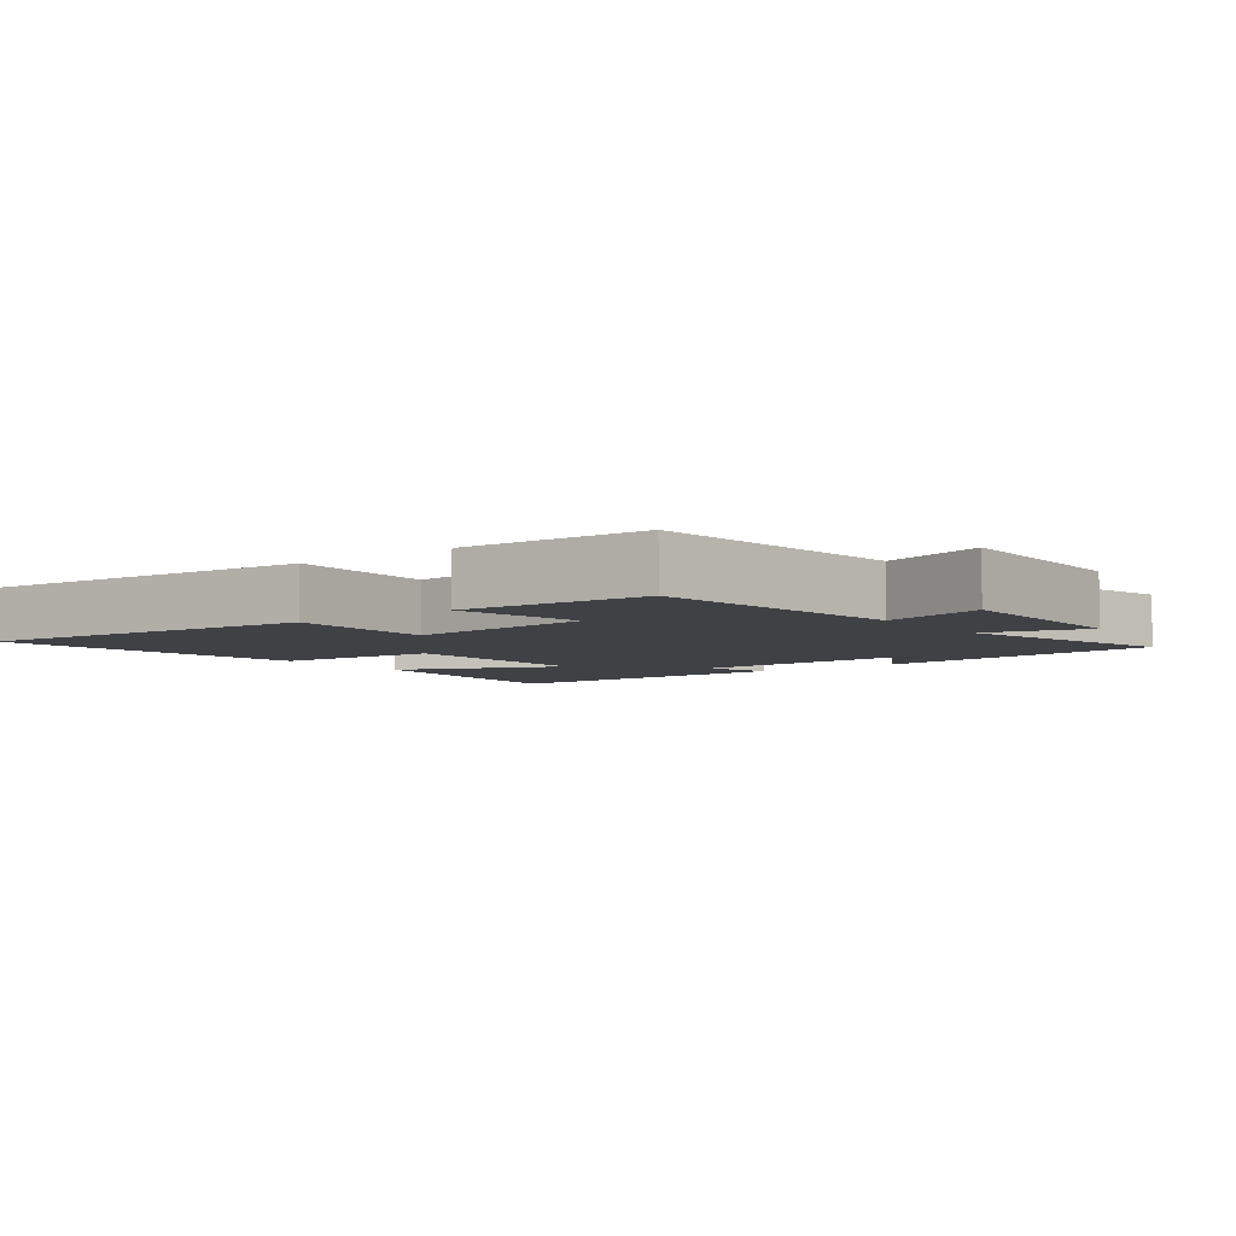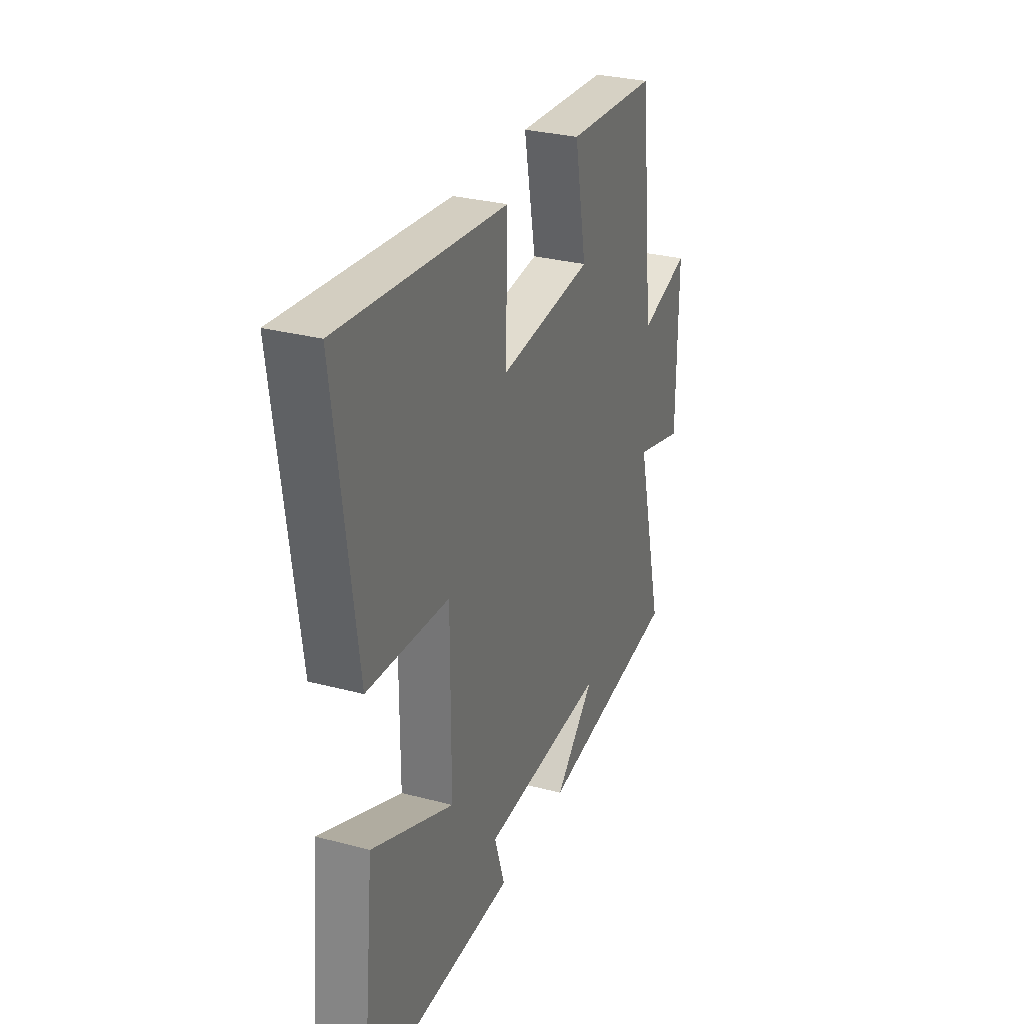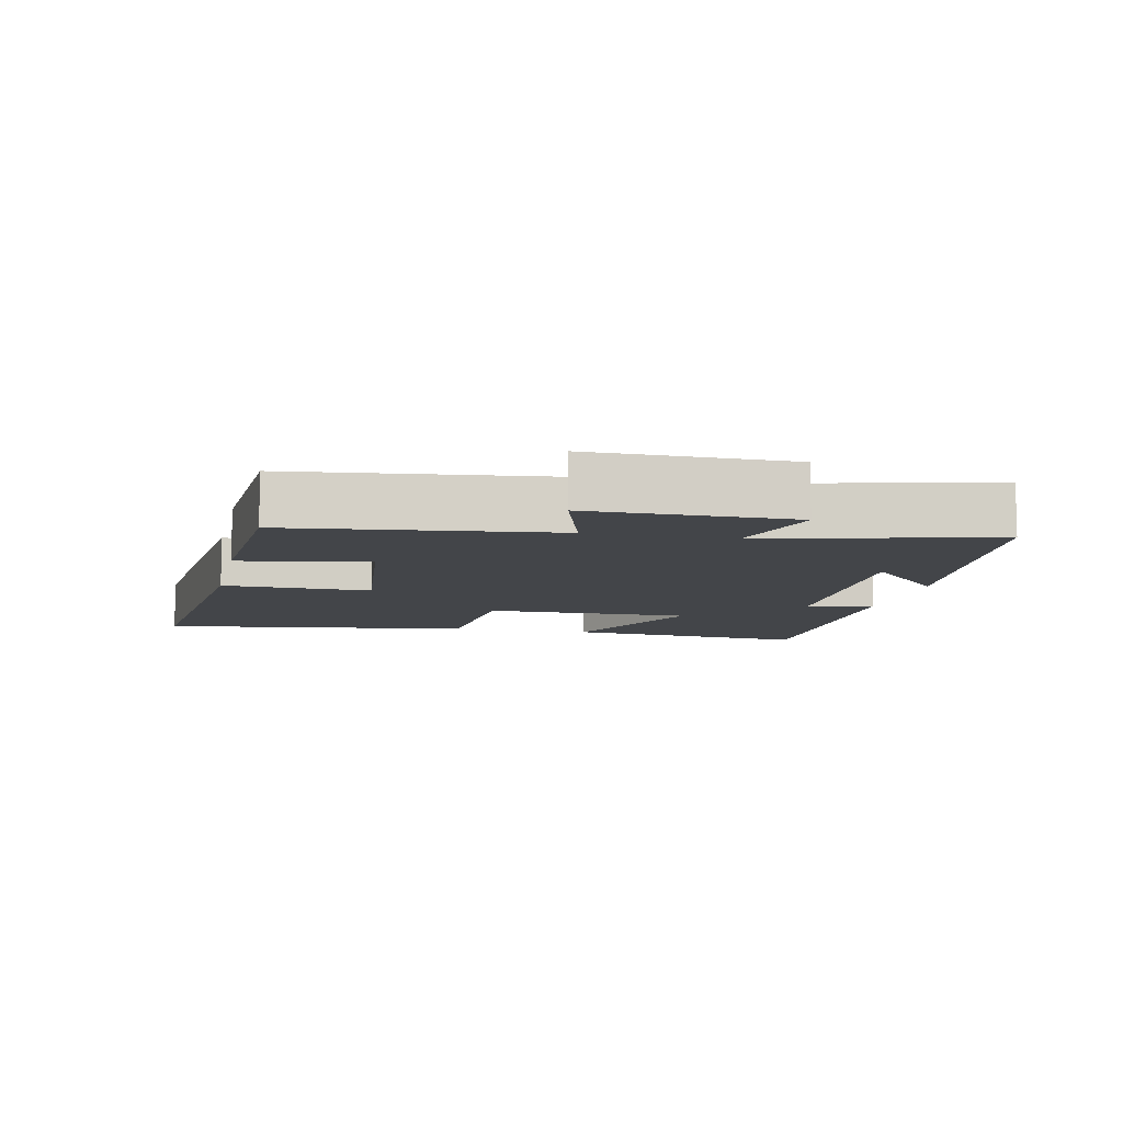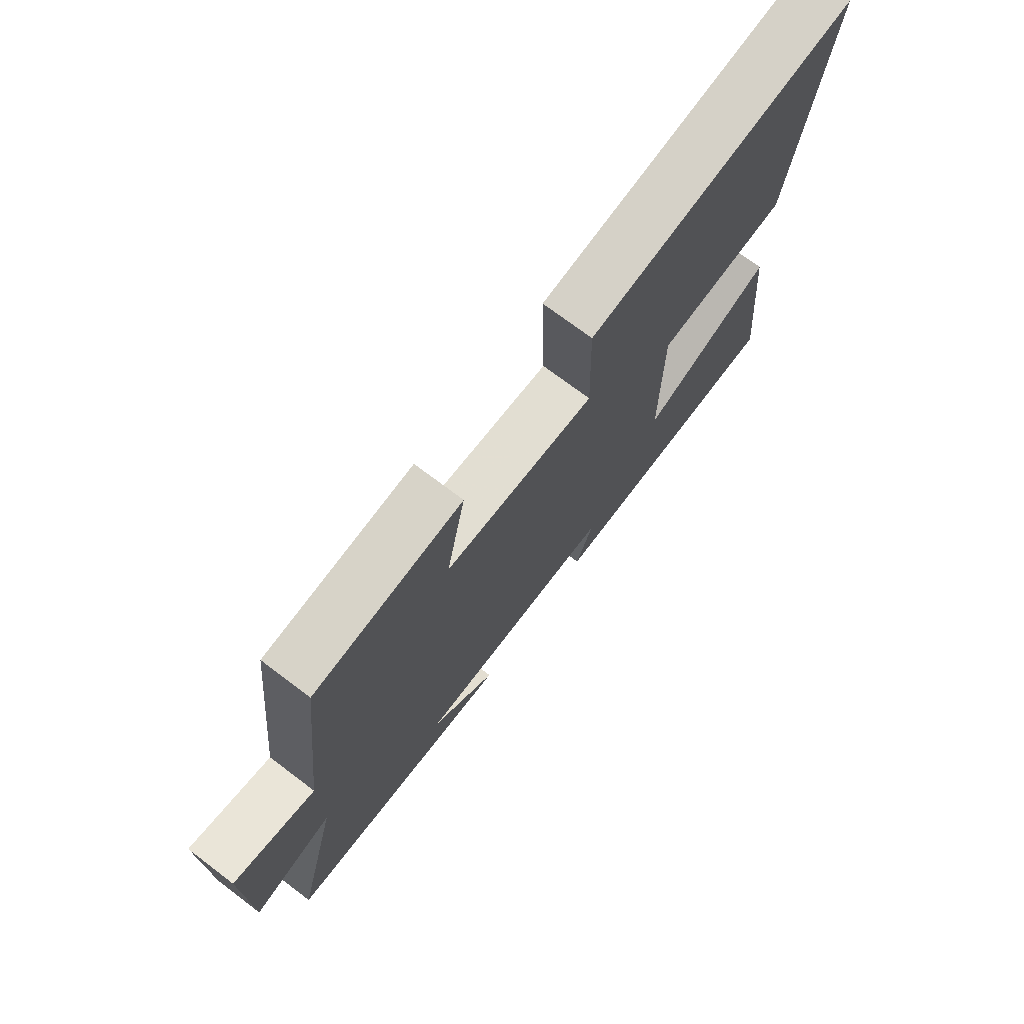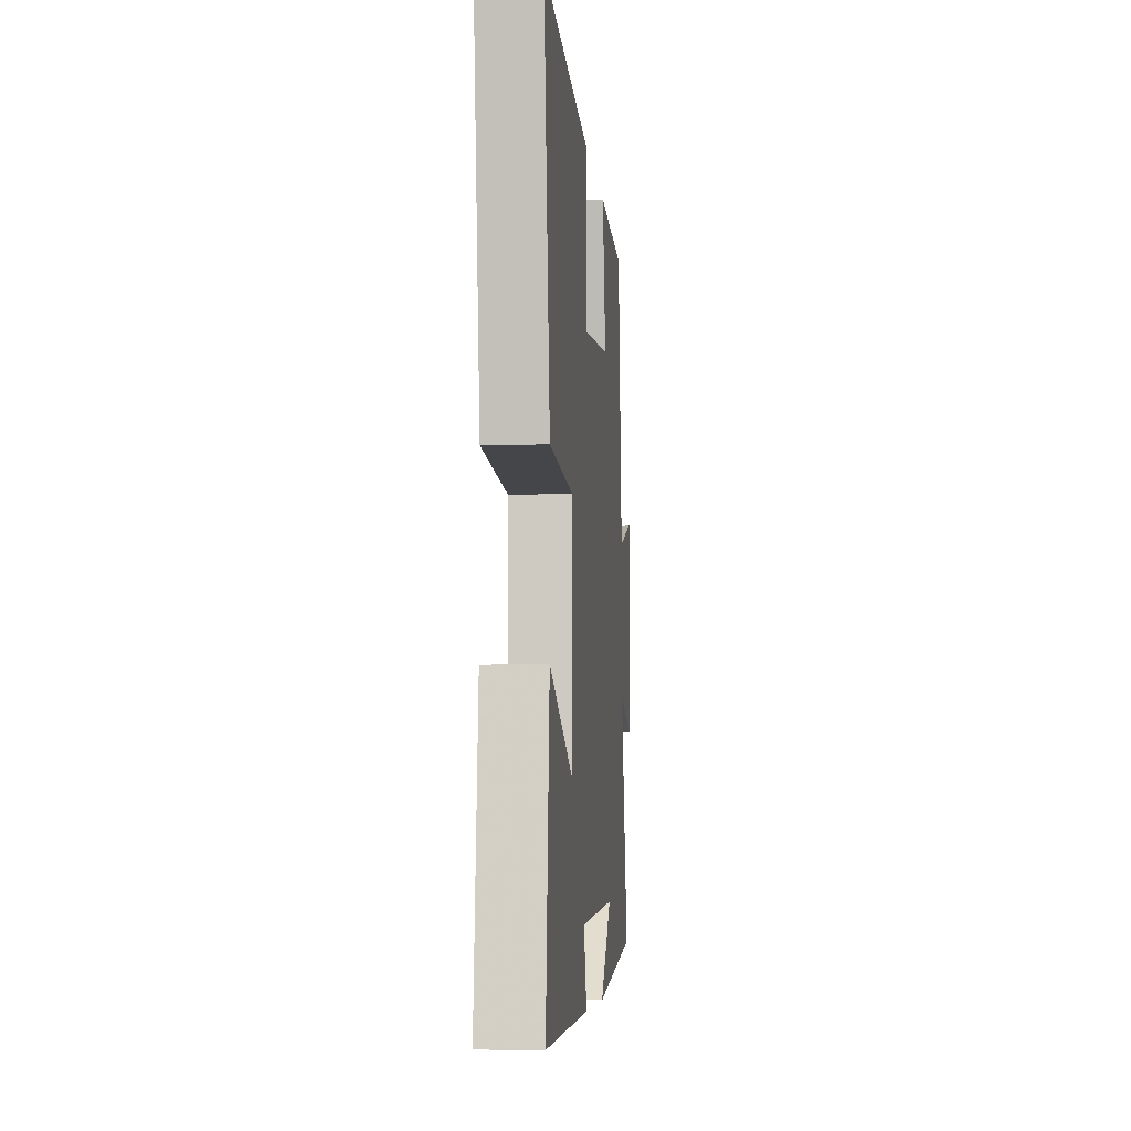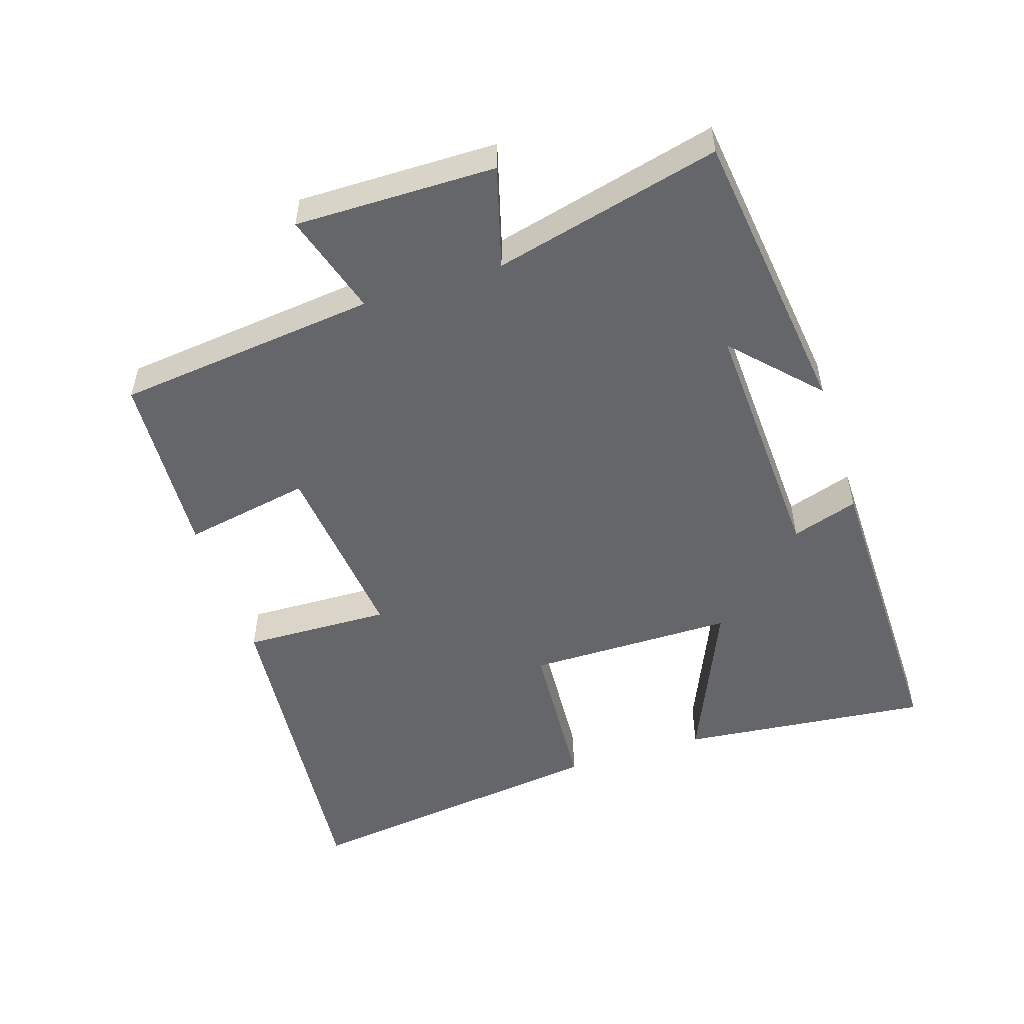
<metadata>
{"format":"obj","ext":"obj","renderer":"f3d","projection":"perspective","resolution":1024,"background":"white","views":[{"elev":-5.4,"azim":37.6,"up":"+Y"},{"elev":29.6,"azim":-68.7,"up":"+Z"},{"elev":-8.7,"azim":77.8,"up":"+Y"},{"elev":73.4,"azim":127.0,"up":"+Z"},{"elev":-6.2,"azim":-84.7,"up":"+Z"},{"elev":-51.7,"azim":107.8,"up":"+Y"}]}
</metadata>
<code>
v 0.456 0.07 0.484
v 0.5 0.07 0.097
v 0.652 0.07 0.143
v 0.65 0.07 -0.153
v 0.5 0.07 -0.111
v 0.583 0.07 -0.445
v 0.148 0.07 -0.5
v 0.27 0.07 -0.384
v -0.108 0.07 -0.402
v -0.076 0.07 -0.5
v -0.538 0.07 -0.508
v -0.5 0.07 -0.137
v -0.254 0.07 -0.243
v -0.254 0.07 0.065
v -0.5 0.07 0.081
v -0.563 0.07 0.547
v -0.06 0.07 0.5
v -0.066 0.07 0.281
v 0.216 0.07 0.311
v 0.18 0.07 0.5
v 0.456 0 0.484
v 0.5 0 0.097
v 0.652 0 0.143
v 0.65 0 -0.153
v 0.5 0 -0.111
v 0.583 0 -0.445
v 0.148 0 -0.5
v 0.27 0 -0.384
v -0.108 0 -0.402
v -0.076 0 -0.5
v -0.538 0 -0.508
v -0.5 0 -0.137
v -0.254 0 -0.243
v -0.254 0 0.065
v -0.5 0 0.081
v -0.563 0 0.547
v -0.06 0 0.5
v -0.066 0 0.281
v 0.216 0 0.311
v 0.18 0 0.5
f 19 20 1 2
f 18 19 2
f 16 17 18
f 15 16 18
f 14 15 18
f 13 14 18 2
f 11 12 13
f 10 11 13
f 9 10 13
f 13 2 3
f 9 13 3
f 8 9 3
f 6 7 8
f 5 6 8
f 5 8 3
f 3 4 5
f 22 21 40 39
f 22 39 38
f 38 37 36
f 38 36 35
f 38 35 34
f 22 38 34 33
f 33 32 31
f 33 31 30
f 33 30 29
f 23 22 33
f 23 33 29
f 23 29 28
f 28 27 26
f 28 26 25
f 23 28 25
f 25 24 23
f 1 21 22 2
f 2 22 23 3
f 3 23 24 4
f 4 24 25 5
f 5 25 26 6
f 6 26 27 7
f 7 27 28 8
f 8 28 29 9
f 9 29 30 10
f 10 30 31 11
f 11 31 32 12
f 12 32 33 13
f 13 33 34 14
f 14 34 35 15
f 15 35 36 16
f 16 36 37 17
f 17 37 38 18
f 18 38 39 19
f 19 39 40 20
f 20 40 21 1

</code>
